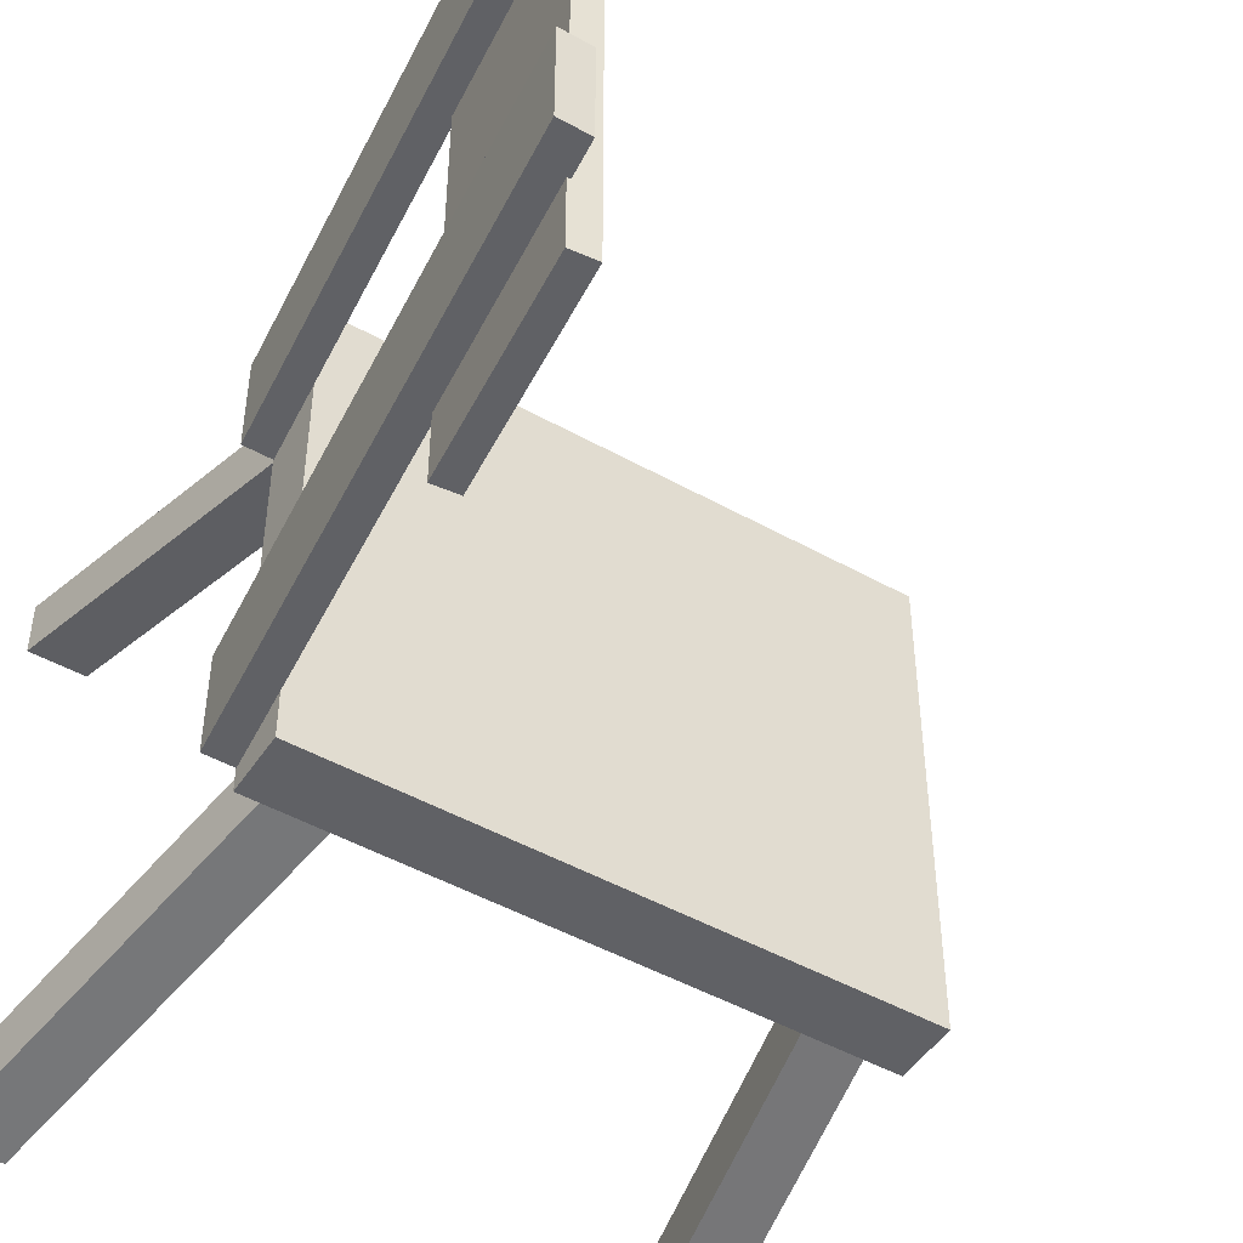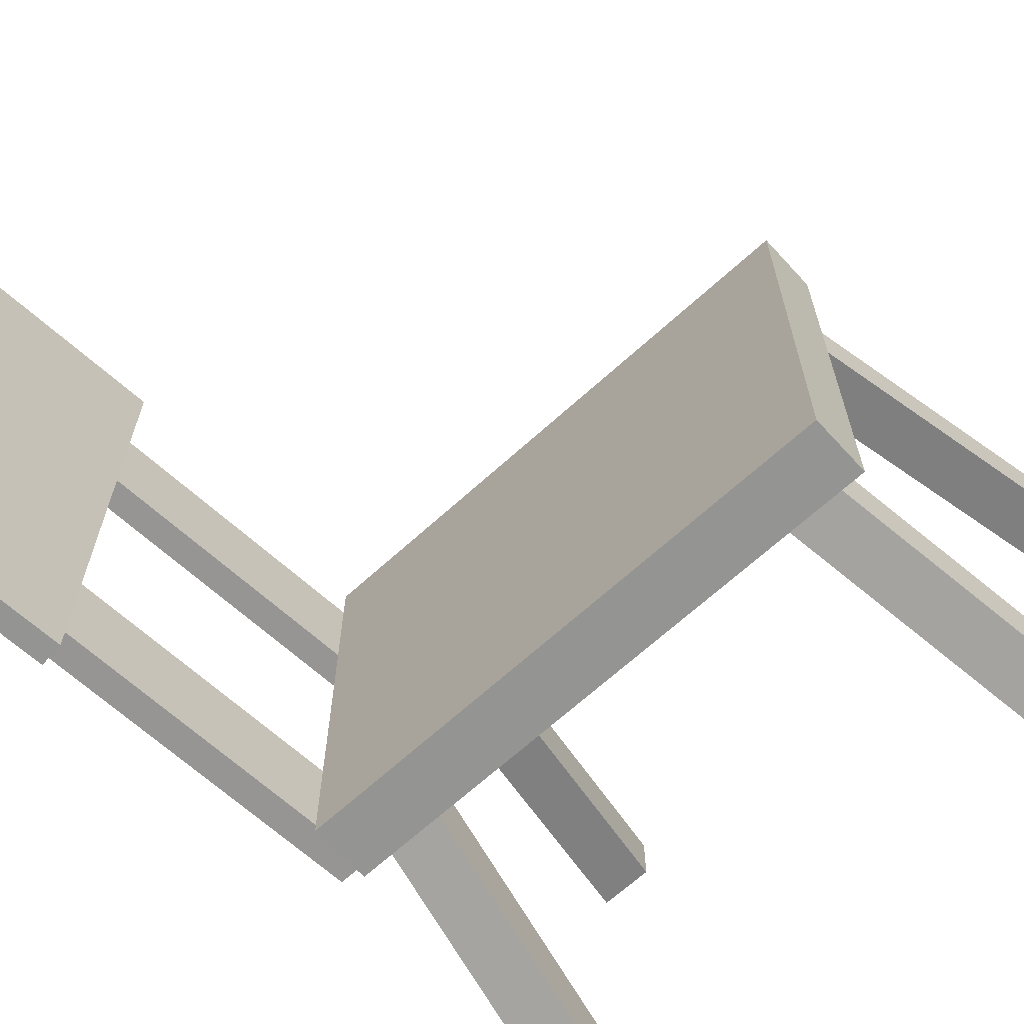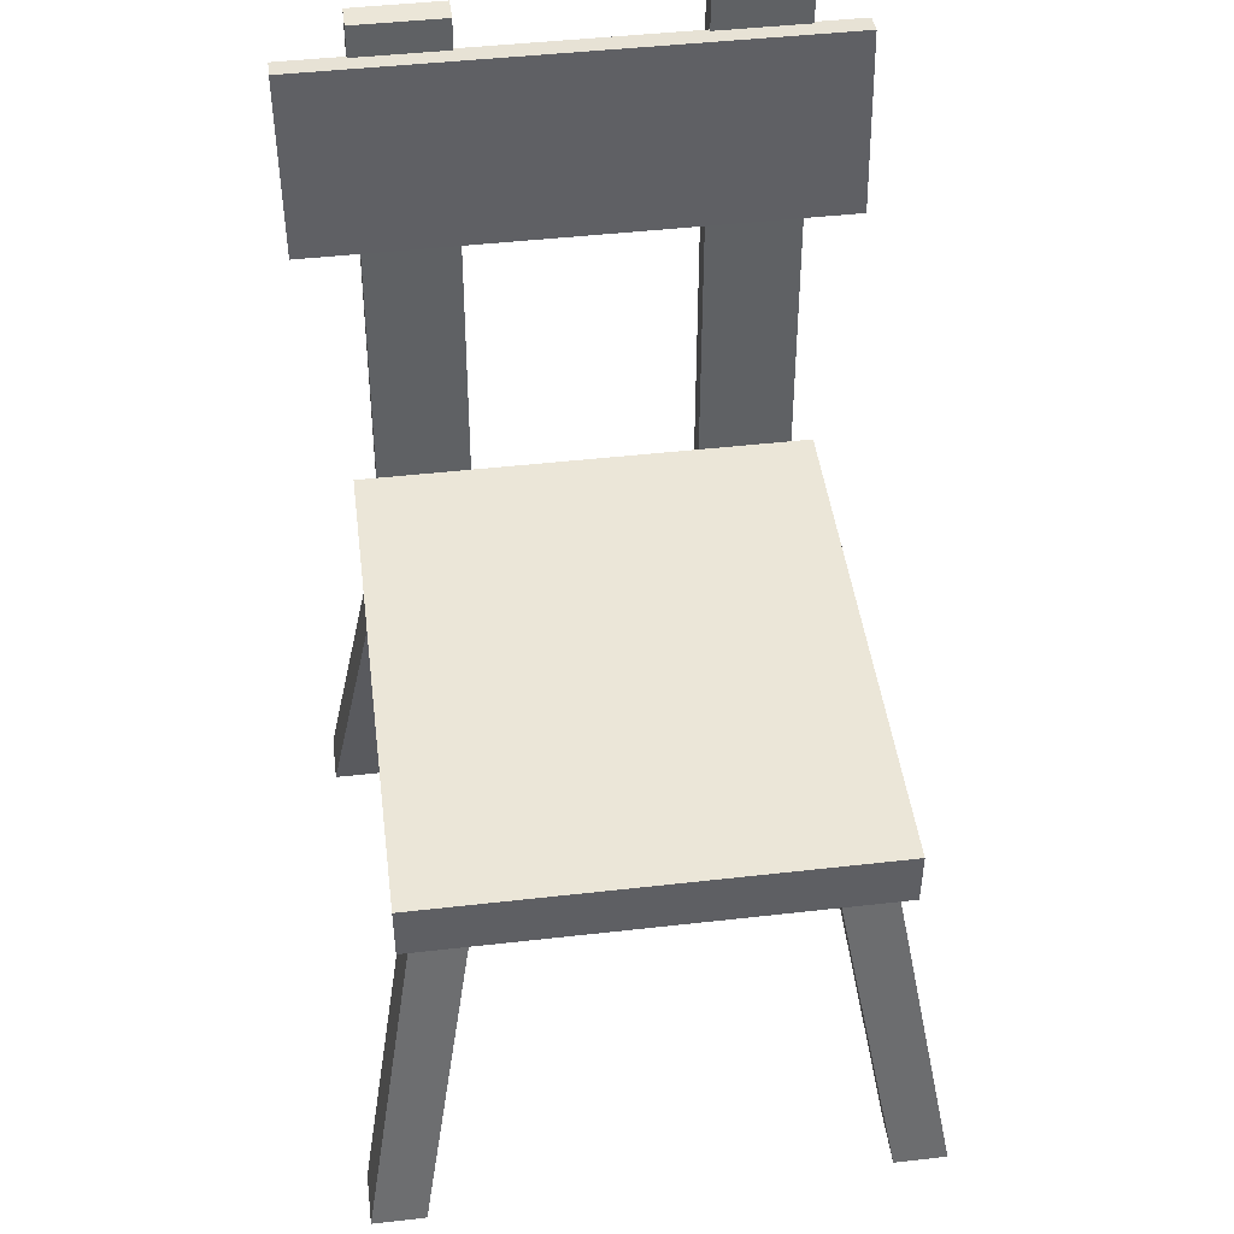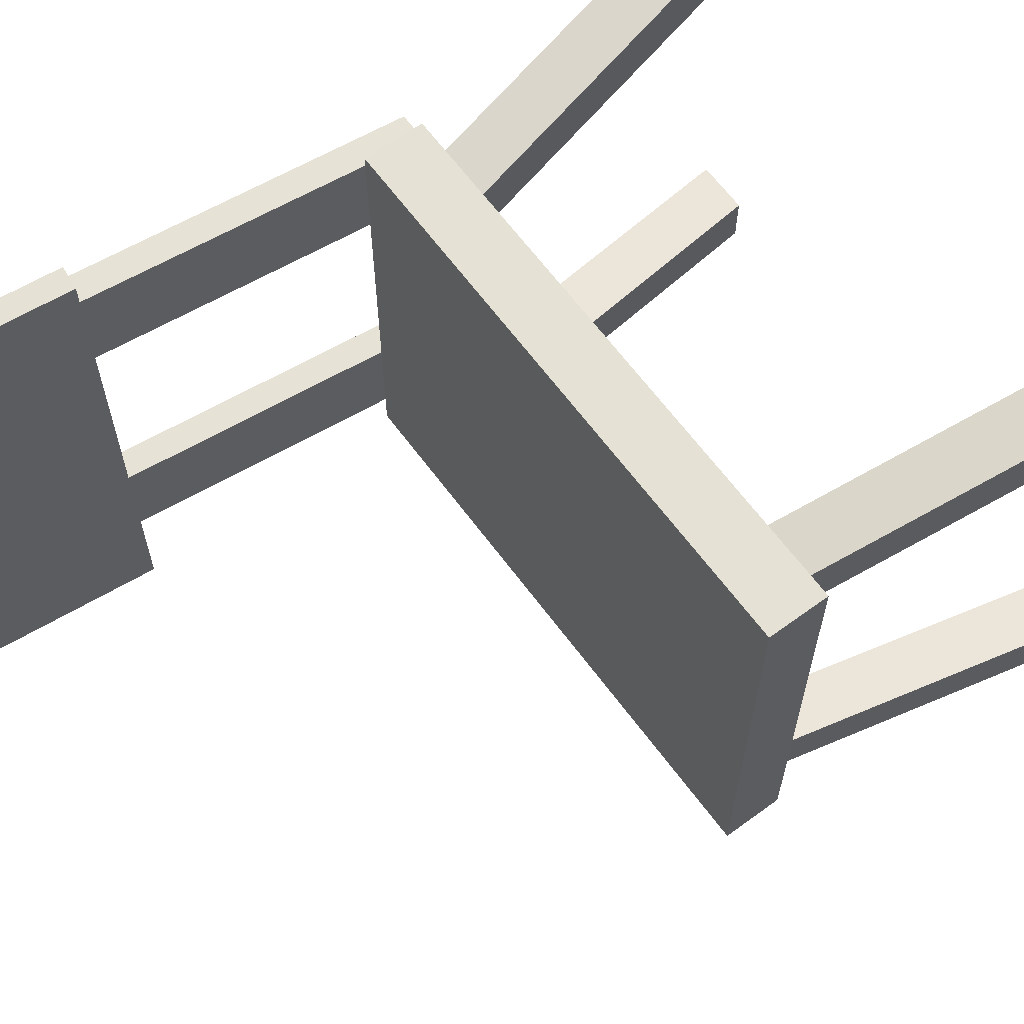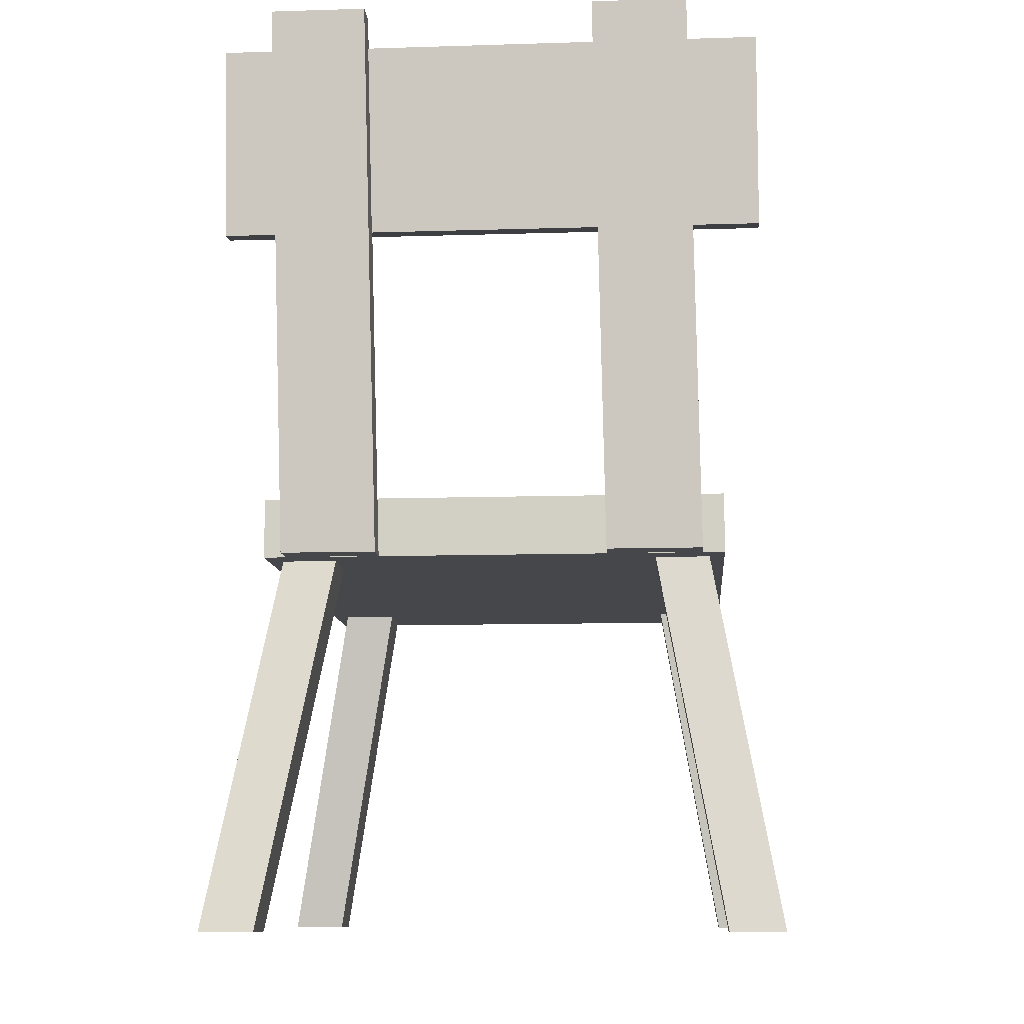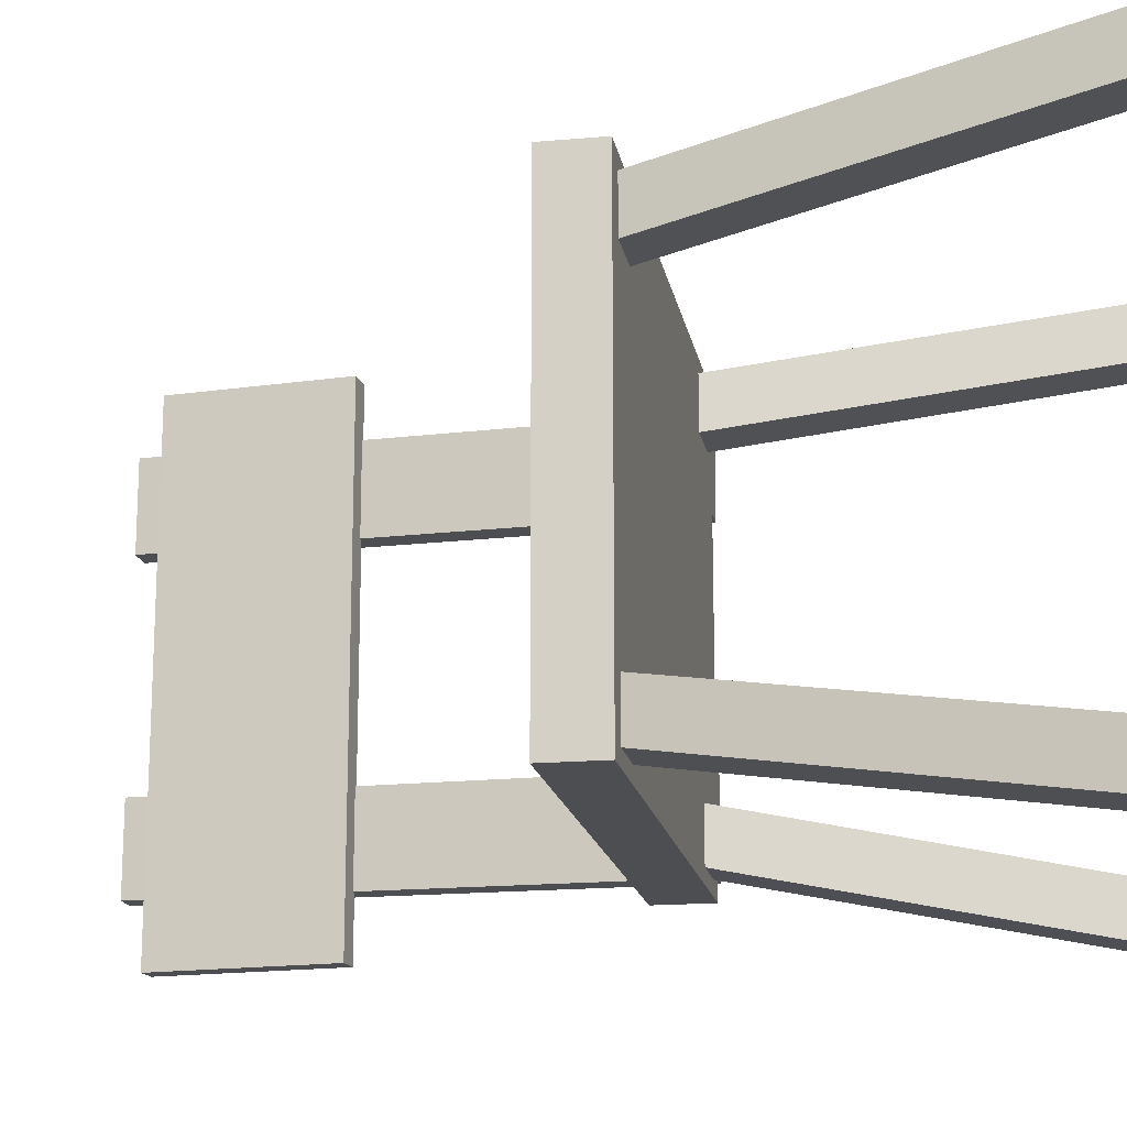
<metadata>
{"format":"obj","ext":"obj","renderer":"f3d","projection":"perspective","resolution":1024,"background":"white","views":[{"elev":-48.1,"azim":147.9,"up":"+Z"},{"elev":-67.0,"azim":-137.6,"up":"+Z"},{"elev":46.4,"azim":-97.4,"up":"+Y"},{"elev":64.3,"azim":-126.4,"up":"+Z"},{"elev":-10.3,"azim":94.5,"up":"+Y"},{"elev":-16.8,"azim":-79.8,"up":"+Z"}]}
</metadata>
<code>
v 1.054 2.51 1
v 1.054 2.51 -1
v 1.14 2.501 -1
v 1.14 2.501 1
v 1.128 3.21 1
v 1.128 3.21 -1
v 1.214 3.201 -1
v 1.214 3.201 1
v 0.9994 1.295 0.7749
v 0.9994 1.295 0.4251
v 1.101 1.295 0.4251
v 1.101 1.295 0.7749
v 1.215 3.317 0.8072
v 1.215 3.317 0.4574
v 1.316 3.317 0.4574
v 1.316 3.317 0.8072
v 0.9994 1.295 -0.4251
v 0.9994 1.295 -0.7749
v 1.101 1.295 -0.7749
v 1.101 1.295 -0.4251
v 1.215 3.317 -0.3928
v 1.215 3.317 -0.7426
v 1.316 3.317 -0.7426
v 1.316 3.317 -0.3928
v 0.939 -0.07575 -0.8467
v 0.939 -0.07575 -1.047
v 1.139 -0.07575 -1.047
v 1.139 -0.07575 -0.8467
v 0.7 1.298 -0.6
v 0.7 1.298 -0.8
v 0.9 1.298 -0.8
v 0.9 1.298 -0.6
v 0.9467 -0.07575 0.839
v 1.147 -0.07575 0.839
v 1.147 -0.07575 1.039
v 0.9467 -0.07575 1.039
v 0.7 1.298 0.6
v 0.9 1.298 0.6
v 0.9 1.298 0.8
v 0.7 1.298 0.8
v -0.939 -0.07575 0.8467
v -0.939 -0.07575 1.047
v -1.139 -0.07575 1.047
v -1.139 -0.07575 0.8467
v -0.7 1.298 0.6
v -0.7 1.298 0.8
v -0.9 1.298 0.8
v -0.9 1.298 0.6
v -0.9467 -0.07575 -0.839
v -1.147 -0.07575 -0.839
v -1.147 -0.07575 -1.039
v -0.9467 -0.07575 -1.039
v -0.7 1.298 -0.6
v -0.9 1.298 -0.6
v -0.9 1.298 -0.8
v -0.7 1.298 -0.8
v 1 1.294 -0.8562
v 1 1.294 0.8562
v -1 1.294 0.8562
v -1 1.294 -0.8562
v 1 1.512 -0.8562
v 1 1.512 0.8562
v -1 1.512 0.8562
v -1 1.512 -0.8562
f 5 6 1
f 6 7 2
f 7 8 3
f 8 5 4
f 1 2 4
f 8 7 5
f 13 14 10
f 14 15 10
f 15 16 11
f 16 13 9
f 9 10 12
f 16 15 13
f 21 22 18
f 22 23 18
f 23 24 19
f 24 21 17
f 17 18 20
f 24 23 21
f 29 30 26
f 30 31 27
f 31 32 27
f 32 29 28
f 25 26 28
f 32 31 29
f 37 38 34
f 38 39 35
f 39 40 35
f 40 37 36
f 33 34 36
f 40 39 37
f 45 46 42
f 46 47 43
f 47 48 43
f 48 45 44
f 41 42 44
f 48 47 45
f 53 54 50
f 54 55 51
f 55 56 51
f 56 53 52
f 49 50 52
f 56 55 53
f 57 58 60
f 61 64 62
f 57 61 62
f 58 62 59
f 59 63 60
f 61 57 64
f 6 2 1
f 7 3 2
f 8 4 3
f 5 1 4
f 2 3 4
f 7 6 5
f 9 13 10
f 15 11 10
f 16 12 11
f 12 16 9
f 10 11 12
f 15 14 13
f 17 21 18
f 23 19 18
f 24 20 19
f 20 24 17
f 18 19 20
f 23 22 21
f 25 29 26
f 26 30 27
f 32 28 27
f 29 25 28
f 26 27 28
f 31 30 29
f 33 37 34
f 34 38 35
f 40 36 35
f 37 33 36
f 34 35 36
f 39 38 37
f 41 45 42
f 42 46 43
f 48 44 43
f 45 41 44
f 42 43 44
f 47 46 45
f 49 53 50
f 50 54 51
f 56 52 51
f 53 49 52
f 50 51 52
f 55 54 53
f 58 59 60
f 64 63 62
f 58 57 62
f 62 63 59
f 63 64 60
f 57 60 64

</code>
